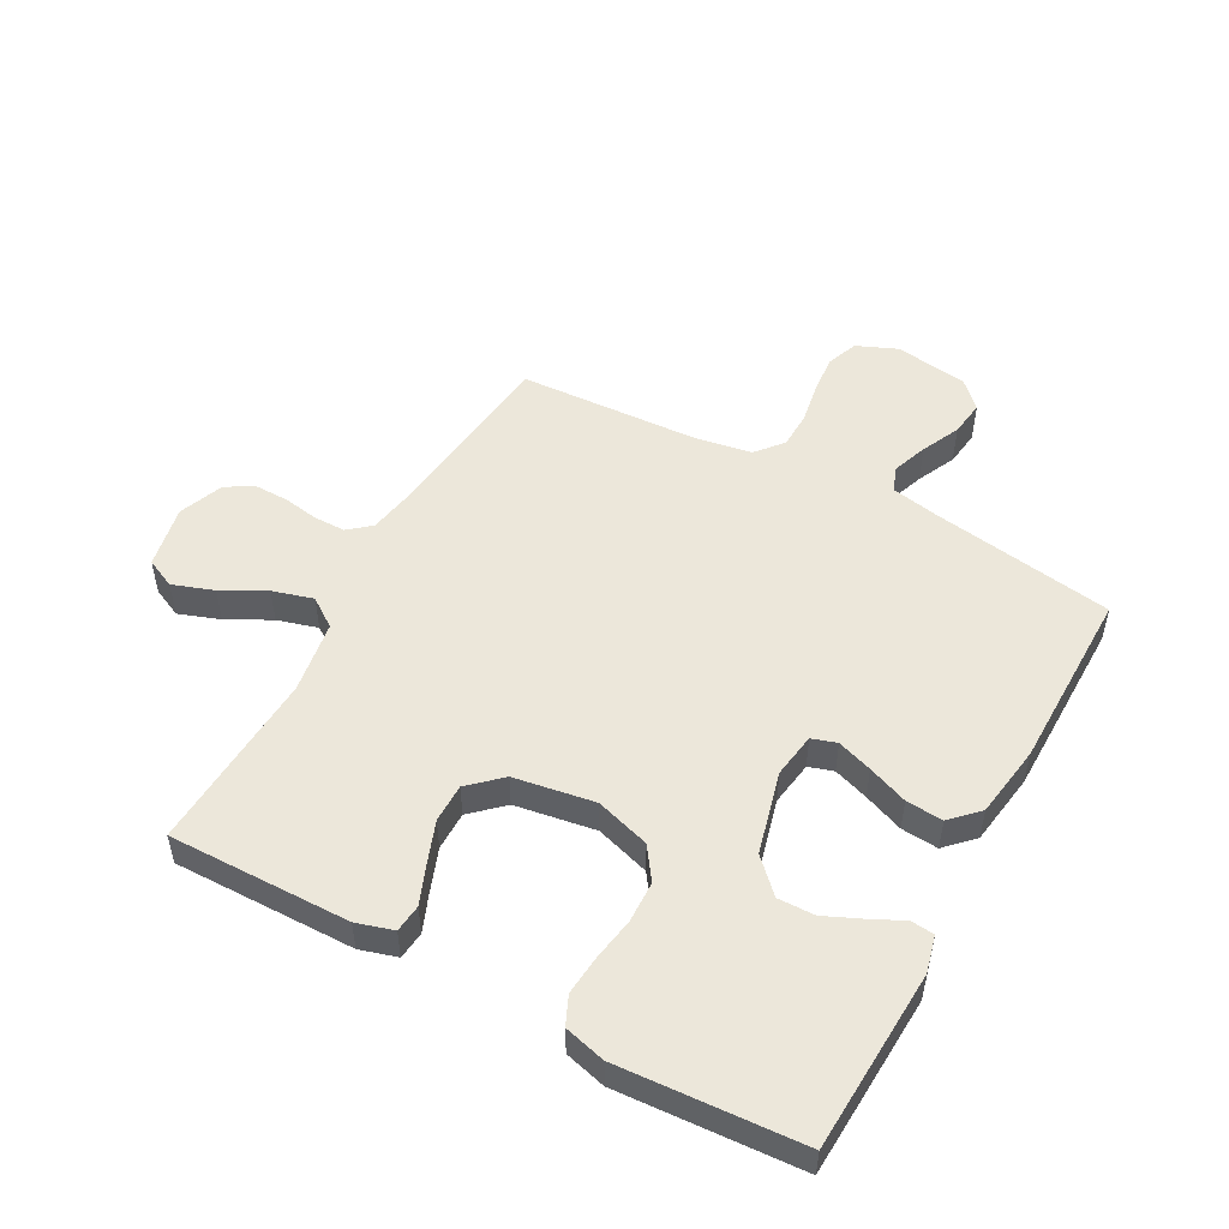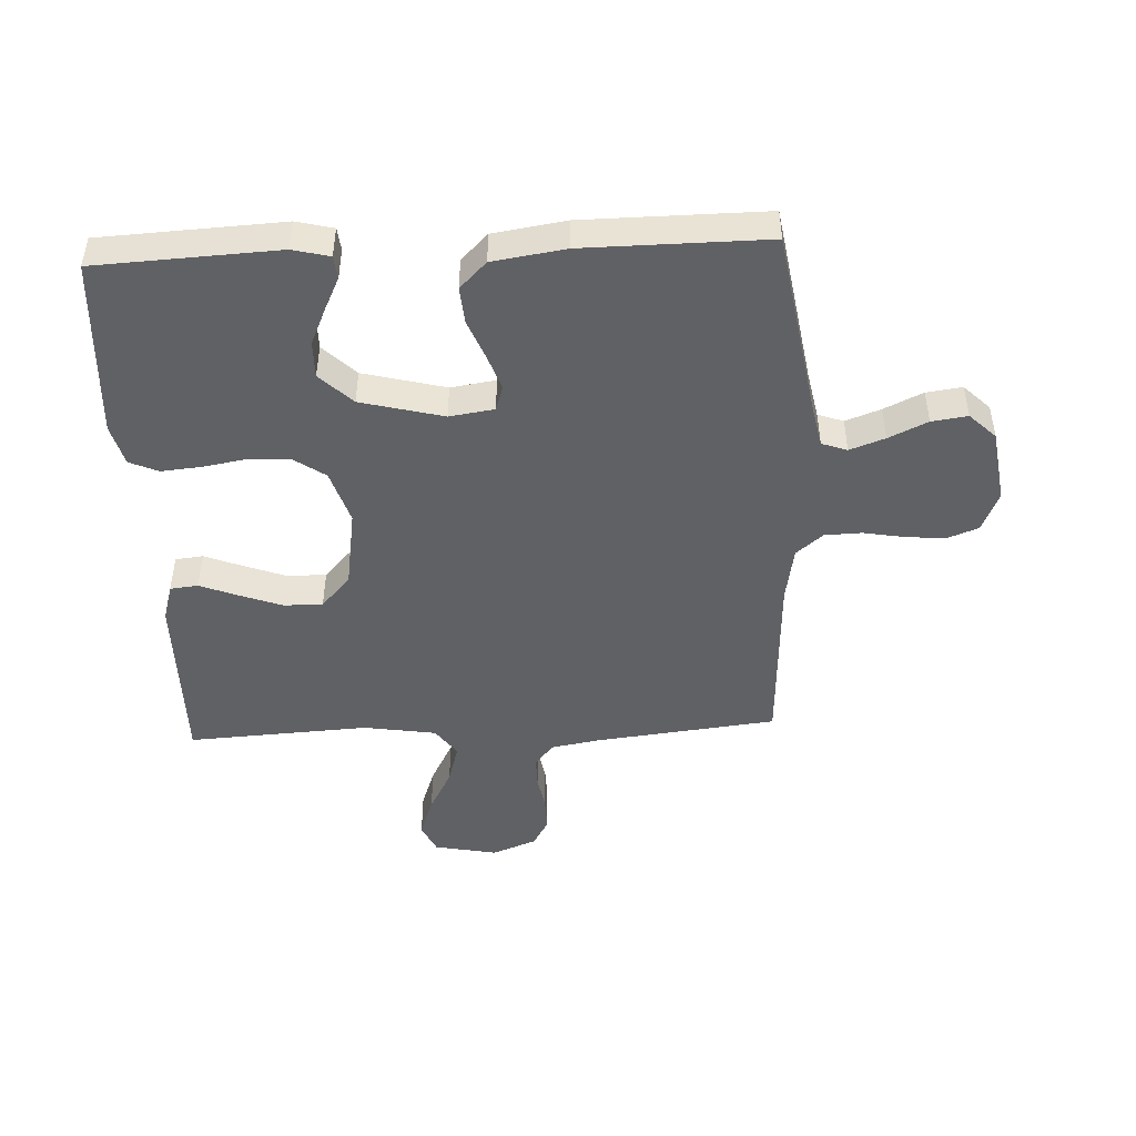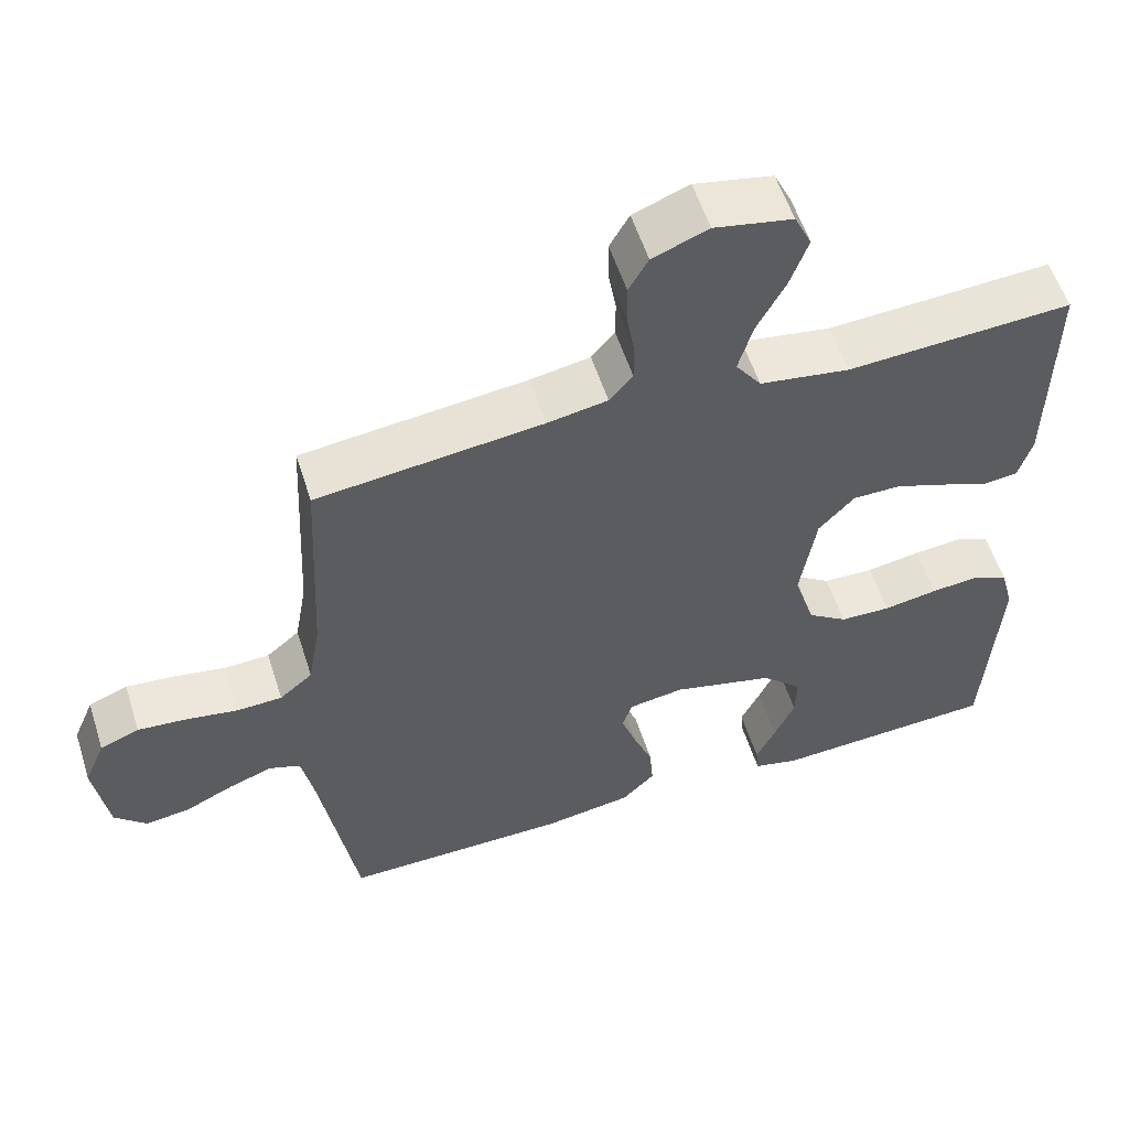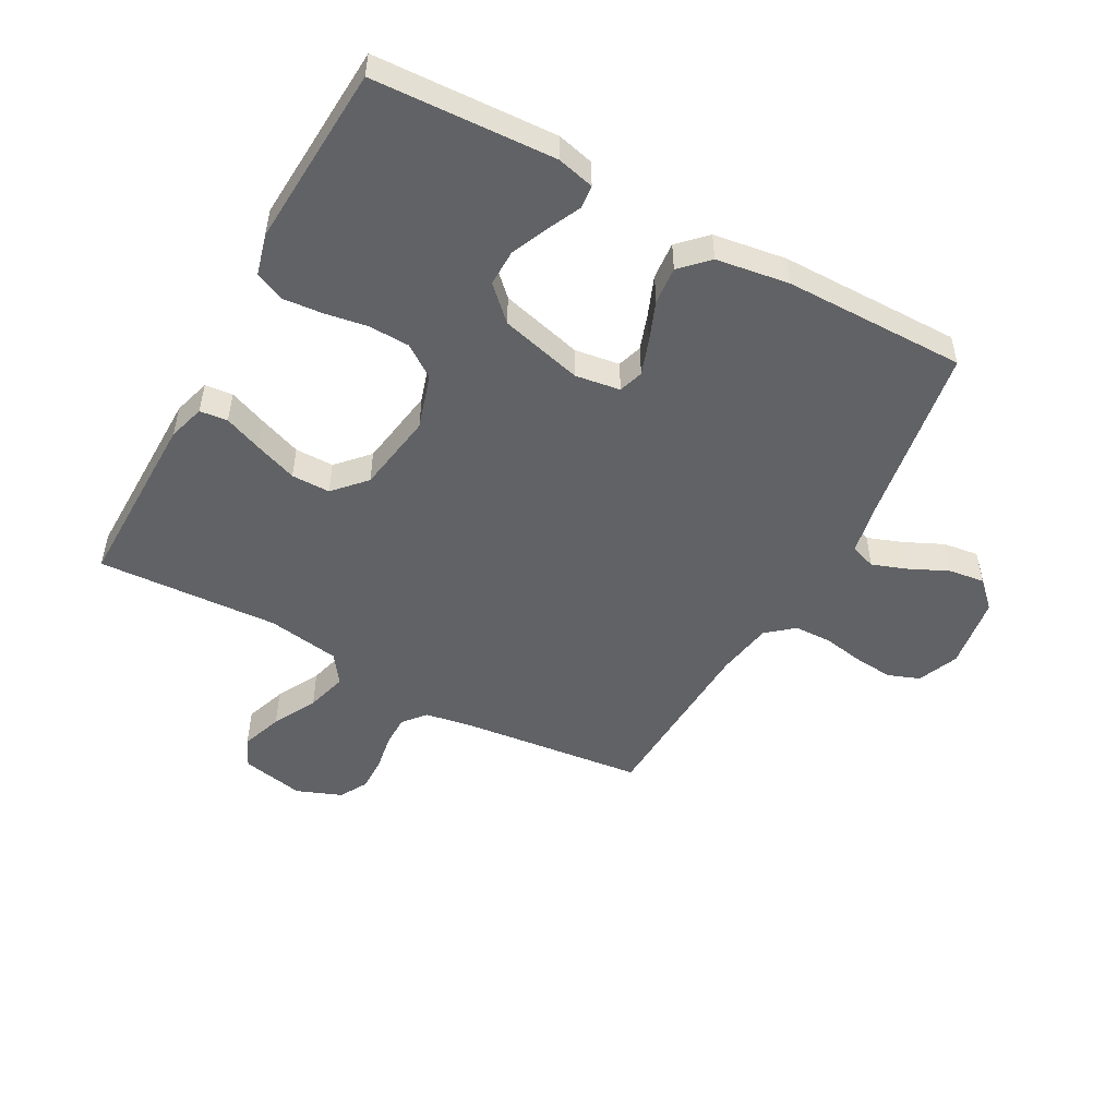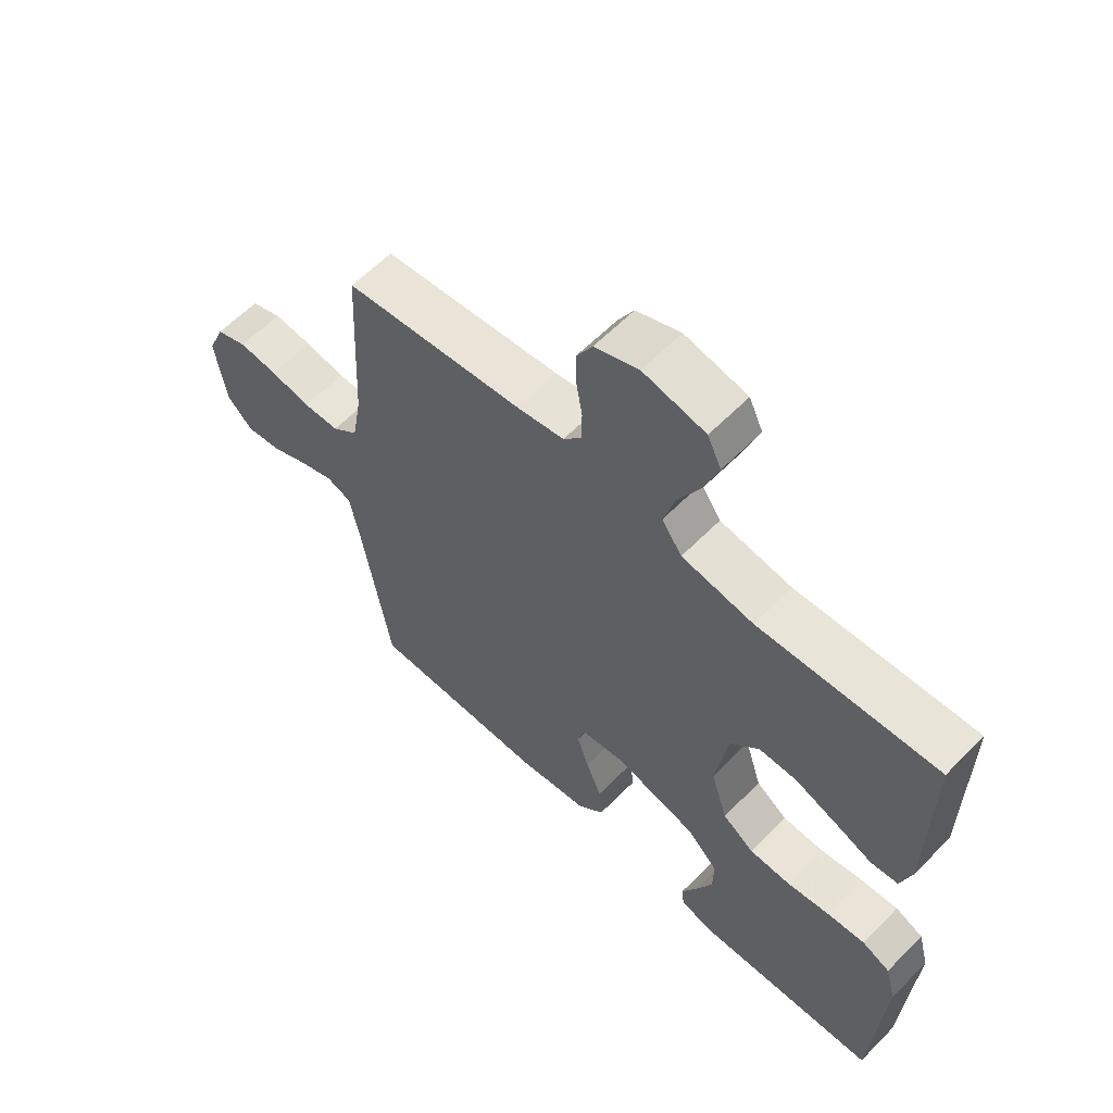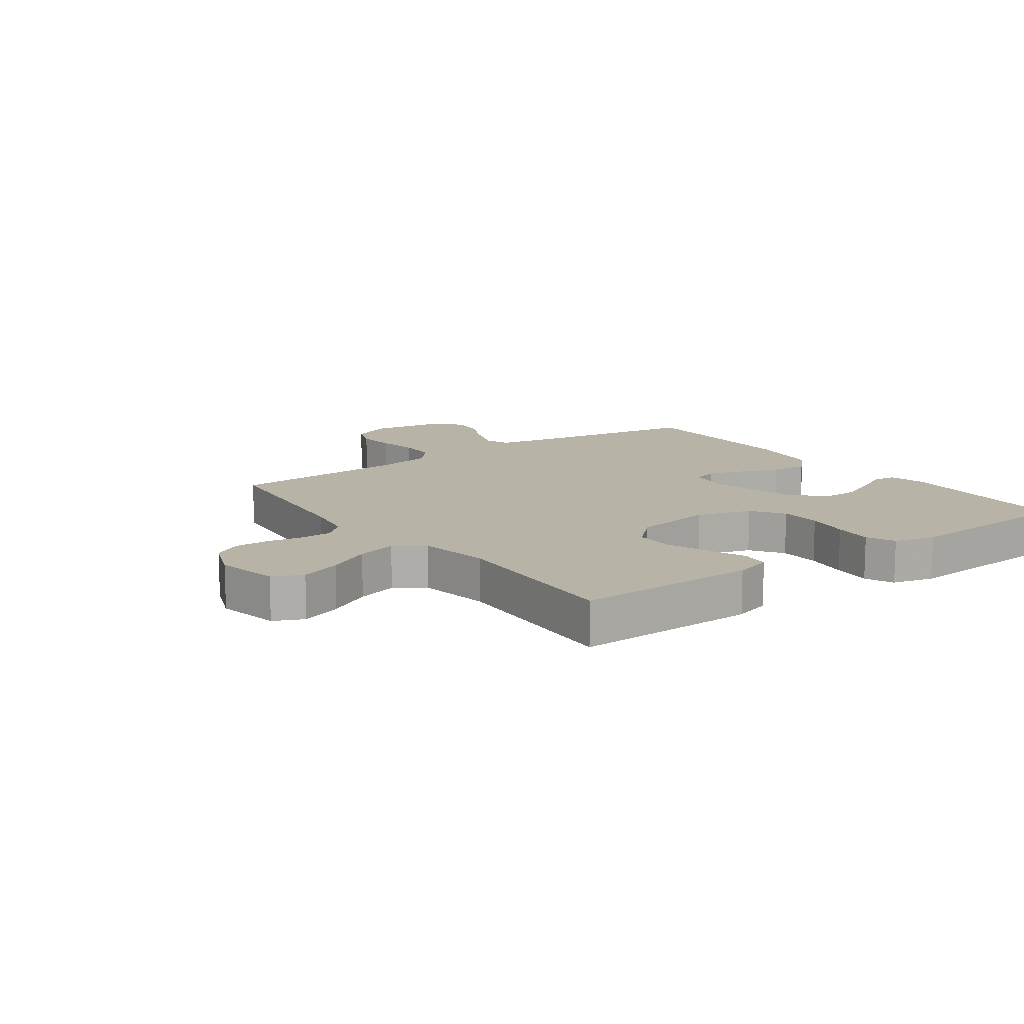
<metadata>
{"format":"obj","ext":"obj","renderer":"f3d","projection":"perspective","resolution":1024,"background":"white","views":[{"elev":51.2,"azim":118.5,"up":"+Y"},{"elev":-46.8,"azim":-177.3,"up":"+Y"},{"elev":56.4,"azim":-17.7,"up":"+Z"},{"elev":-50.6,"azim":151.3,"up":"+Y"},{"elev":60.4,"azim":44.1,"up":"+Z"},{"elev":12.7,"azim":54.0,"up":"+Y"}]}
</metadata>
<code>
v 0.5 0.07 0.5
v 0.497 0.07 0.2
v 0.479 0.07 0.139
v 0.433 0.07 0.134
v 0.37 0.07 0.159
v 0.3 0.07 0.185
v 0.236 0.07 0.185
v 0.188 0.07 0.133
v 0.167 0.07 0
v 0.195 0.07 -0.09
v 0.248 0.07 -0.127
v 0.316 0.07 -0.129
v 0.388 0.07 -0.117
v 0.453 0.07 -0.111
v 0.5 0.07 -0.132
v 0.518 0.07 -0.2
v 0.5 0.07 -0.5
v 0.2 0.07 -0.515
v 0.139 0.07 -0.5
v 0.135 0.07 -0.462
v 0.161 0.07 -0.408
v 0.188 0.07 -0.347
v 0.189 0.07 -0.286
v 0.136 0.07 -0.234
v 0 0.07 -0.199
v -0.074 0.07 -0.21
v -0.087 0.07 -0.251
v -0.067 0.07 -0.309
v -0.041 0.07 -0.375
v -0.036 0.07 -0.436
v -0.08 0.07 -0.48
v -0.2 0.07 -0.498
v -0.5 0.07 -0.5
v -0.549 0.07 -0.2
v -0.565 0.07 -0.119
v -0.607 0.07 -0.104
v -0.665 0.07 -0.125
v -0.729 0.07 -0.155
v -0.788 0.07 -0.163
v -0.831 0.07 -0.121
v -0.849 0.07 0
v -0.821 0.07 0.067
v -0.769 0.07 0.087
v -0.704 0.07 0.081
v -0.636 0.07 0.069
v -0.575 0.07 0.071
v -0.531 0.07 0.108
v -0.515 0.07 0.2
v -0.5 0.07 0.5
v -0.2 0.07 0.534
v -0.12 0.07 0.548
v -0.089 0.07 0.585
v -0.089 0.07 0.637
v -0.099 0.07 0.695
v -0.1 0.07 0.752
v -0.074 0.07 0.798
v 0 0.07 0.827
v 0.104 0.07 0.806
v 0.127 0.07 0.757
v 0.103 0.07 0.689
v 0.065 0.07 0.617
v 0.046 0.07 0.55
v 0.08 0.07 0.502
v 0.2 0.07 0.483
v 0.5 0 0.5
v 0.497 0 0.2
v 0.479 0 0.139
v 0.433 0 0.134
v 0.37 0 0.159
v 0.3 0 0.185
v 0.236 0 0.185
v 0.188 0 0.133
v 0.167 0 0
v 0.195 0 -0.09
v 0.248 0 -0.127
v 0.316 0 -0.129
v 0.388 0 -0.117
v 0.453 0 -0.111
v 0.5 0 -0.132
v 0.518 0 -0.2
v 0.5 0 -0.5
v 0.2 0 -0.515
v 0.139 0 -0.5
v 0.135 0 -0.462
v 0.161 0 -0.408
v 0.188 0 -0.347
v 0.189 0 -0.286
v 0.136 0 -0.234
v 0 0 -0.199
v -0.074 0 -0.21
v -0.087 0 -0.251
v -0.067 0 -0.309
v -0.041 0 -0.375
v -0.036 0 -0.436
v -0.08 0 -0.48
v -0.2 0 -0.498
v -0.5 0 -0.5
v -0.549 0 -0.2
v -0.565 0 -0.119
v -0.607 0 -0.104
v -0.665 0 -0.125
v -0.729 0 -0.155
v -0.788 0 -0.163
v -0.831 0 -0.121
v -0.849 0 0
v -0.821 0 0.067
v -0.769 0 0.087
v -0.704 0 0.081
v -0.636 0 0.069
v -0.575 0 0.071
v -0.531 0 0.108
v -0.515 0 0.2
v -0.5 0 0.5
v -0.2 0 0.534
v -0.12 0 0.548
v -0.089 0 0.585
v -0.089 0 0.637
v -0.099 0 0.695
v -0.1 0 0.752
v -0.074 0 0.798
v 0 0 0.827
v 0.104 0 0.806
v 0.127 0 0.757
v 0.103 0 0.689
v 0.065 0 0.617
v 0.046 0 0.55
v 0.08 0 0.502
v 0.2 0 0.483
f 59 60 61
f 58 59 61
f 57 58 61
f 56 57 61
f 55 56 61
f 54 55 61
f 53 54 61
f 52 53 61 62
f 51 52 62 63
f 48 49 50
f 50 51 63
f 48 50 63
f 47 48 63
f 43 44 45
f 42 43 45
f 41 42 45
f 40 41 45
f 39 40 45
f 38 39 45
f 37 38 45
f 36 37 45 46
f 47 63 64
f 46 47 64
f 36 46 64
f 35 36 64
f 32 33 34
f 31 32 34
f 30 31 34
f 29 30 34
f 28 29 34
f 19 20 21
f 18 19 21
f 17 18 21
f 16 17 21
f 15 16 21
f 14 15 21
f 13 14 21
f 12 13 21
f 12 21 22
f 11 12 22 23
f 3 4 5
f 2 3 5
f 1 2 5
f 64 1 5
f 64 5 6
f 27 28 34 35
f 26 27 35
f 25 26 35 64
f 24 25 64
f 10 11 23 24
f 9 10 24
f 9 24 64
f 8 9 64
f 7 8 64
f 6 7 64
f 125 124 123
f 125 123 122
f 125 122 121
f 125 121 120
f 125 120 119
f 125 119 118
f 125 118 117
f 126 125 117 116
f 127 126 116 115
f 114 113 112
f 127 115 114
f 127 114 112
f 127 112 111
f 109 108 107
f 109 107 106
f 109 106 105
f 109 105 104
f 109 104 103
f 109 103 102
f 109 102 101
f 110 109 101 100
f 128 127 111
f 128 111 110
f 128 110 100
f 128 100 99
f 98 97 96
f 98 96 95
f 98 95 94
f 98 94 93
f 98 93 92
f 85 84 83
f 85 83 82
f 85 82 81
f 85 81 80
f 85 80 79
f 85 79 78
f 85 78 77
f 85 77 76
f 86 85 76
f 87 86 76 75
f 69 68 67
f 69 67 66
f 69 66 65
f 69 65 128
f 70 69 128
f 99 98 92 91
f 99 91 90
f 128 99 90 89
f 128 89 88
f 88 87 75 74
f 88 74 73
f 128 88 73
f 128 73 72
f 128 72 71
f 128 71 70
f 1 65 66 2
f 2 66 67 3
f 3 67 68 4
f 4 68 69 5
f 5 69 70 6
f 6 70 71 7
f 7 71 72 8
f 8 72 73 9
f 9 73 74 10
f 10 74 75 11
f 11 75 76 12
f 12 76 77 13
f 13 77 78 14
f 14 78 79 15
f 15 79 80 16
f 16 80 81 17
f 17 81 82 18
f 18 82 83 19
f 19 83 84 20
f 20 84 85 21
f 21 85 86 22
f 22 86 87 23
f 23 87 88 24
f 24 88 89 25
f 25 89 90 26
f 26 90 91 27
f 27 91 92 28
f 28 92 93 29
f 29 93 94 30
f 30 94 95 31
f 31 95 96 32
f 32 96 97 33
f 33 97 98 34
f 34 98 99 35
f 35 99 100 36
f 36 100 101 37
f 37 101 102 38
f 38 102 103 39
f 39 103 104 40
f 40 104 105 41
f 41 105 106 42
f 42 106 107 43
f 43 107 108 44
f 44 108 109 45
f 45 109 110 46
f 46 110 111 47
f 47 111 112 48
f 48 112 113 49
f 49 113 114 50
f 50 114 115 51
f 51 115 116 52
f 52 116 117 53
f 53 117 118 54
f 54 118 119 55
f 55 119 120 56
f 56 120 121 57
f 57 121 122 58
f 58 122 123 59
f 59 123 124 60
f 60 124 125 61
f 61 125 126 62
f 62 126 127 63
f 63 127 128 64
f 64 128 65 1

</code>
